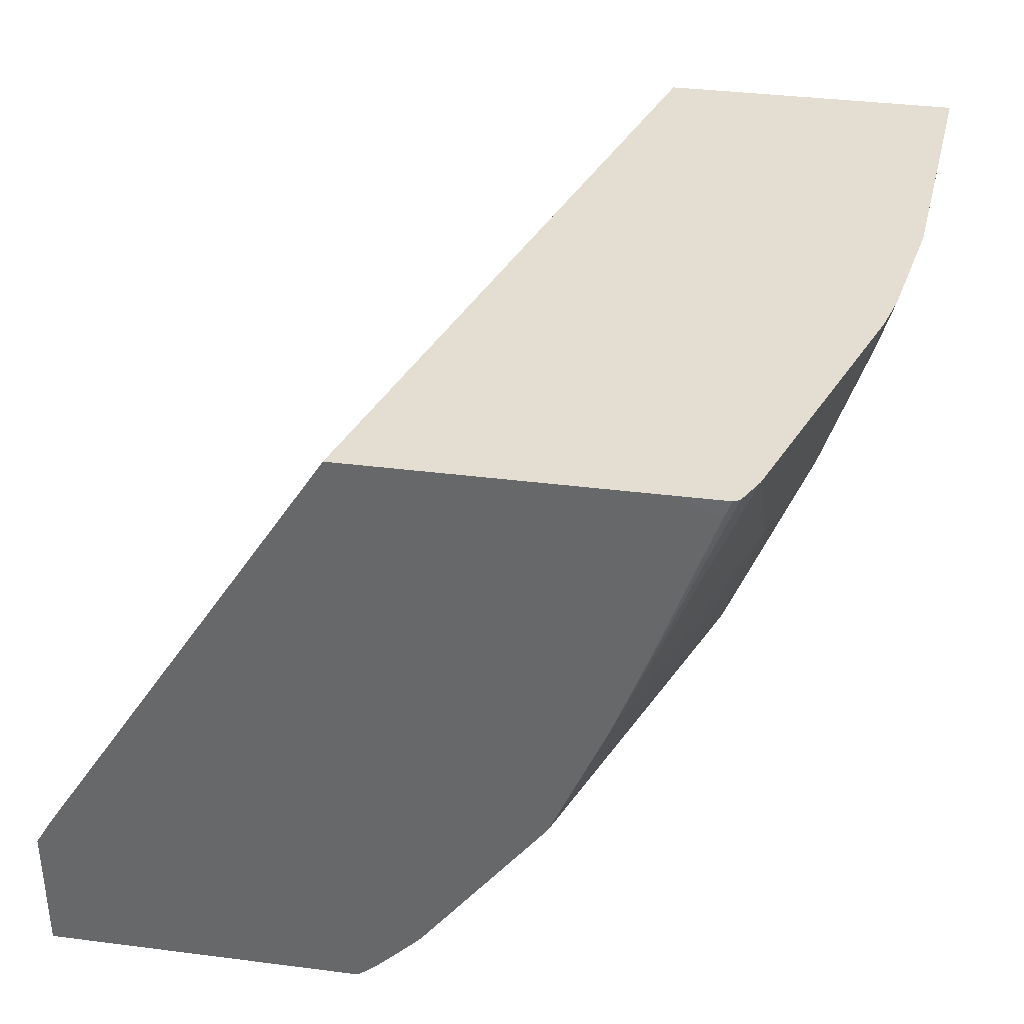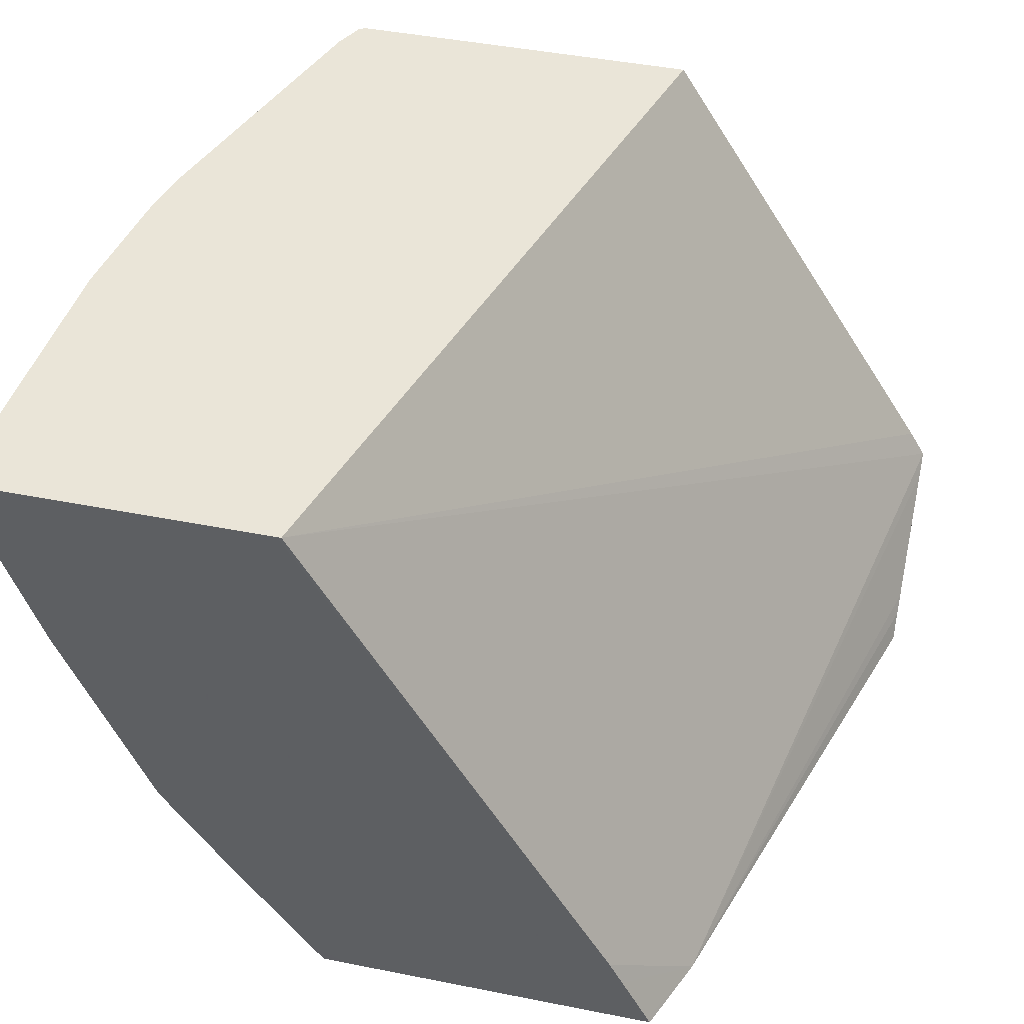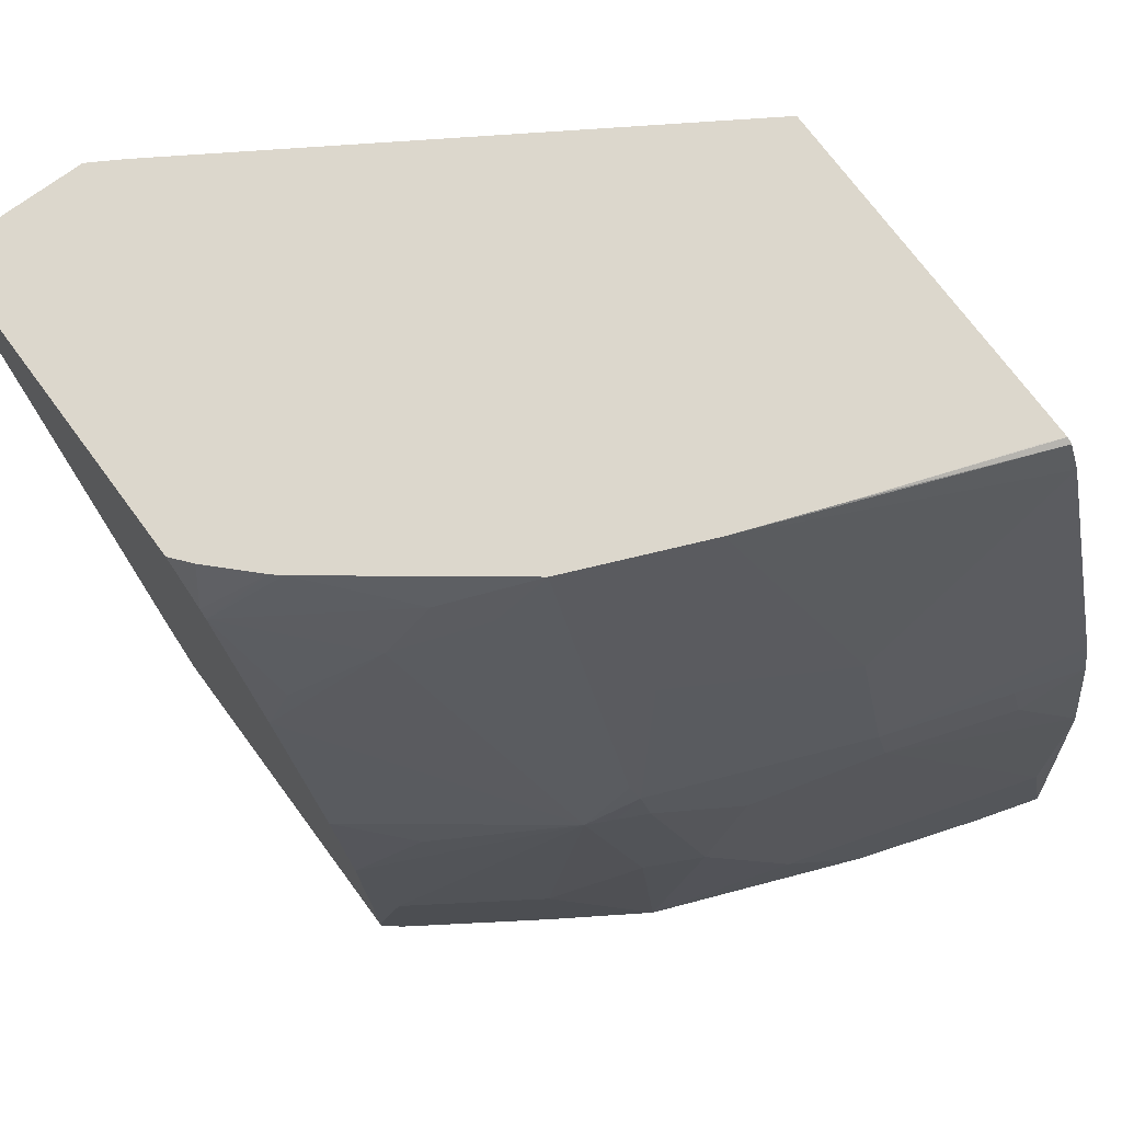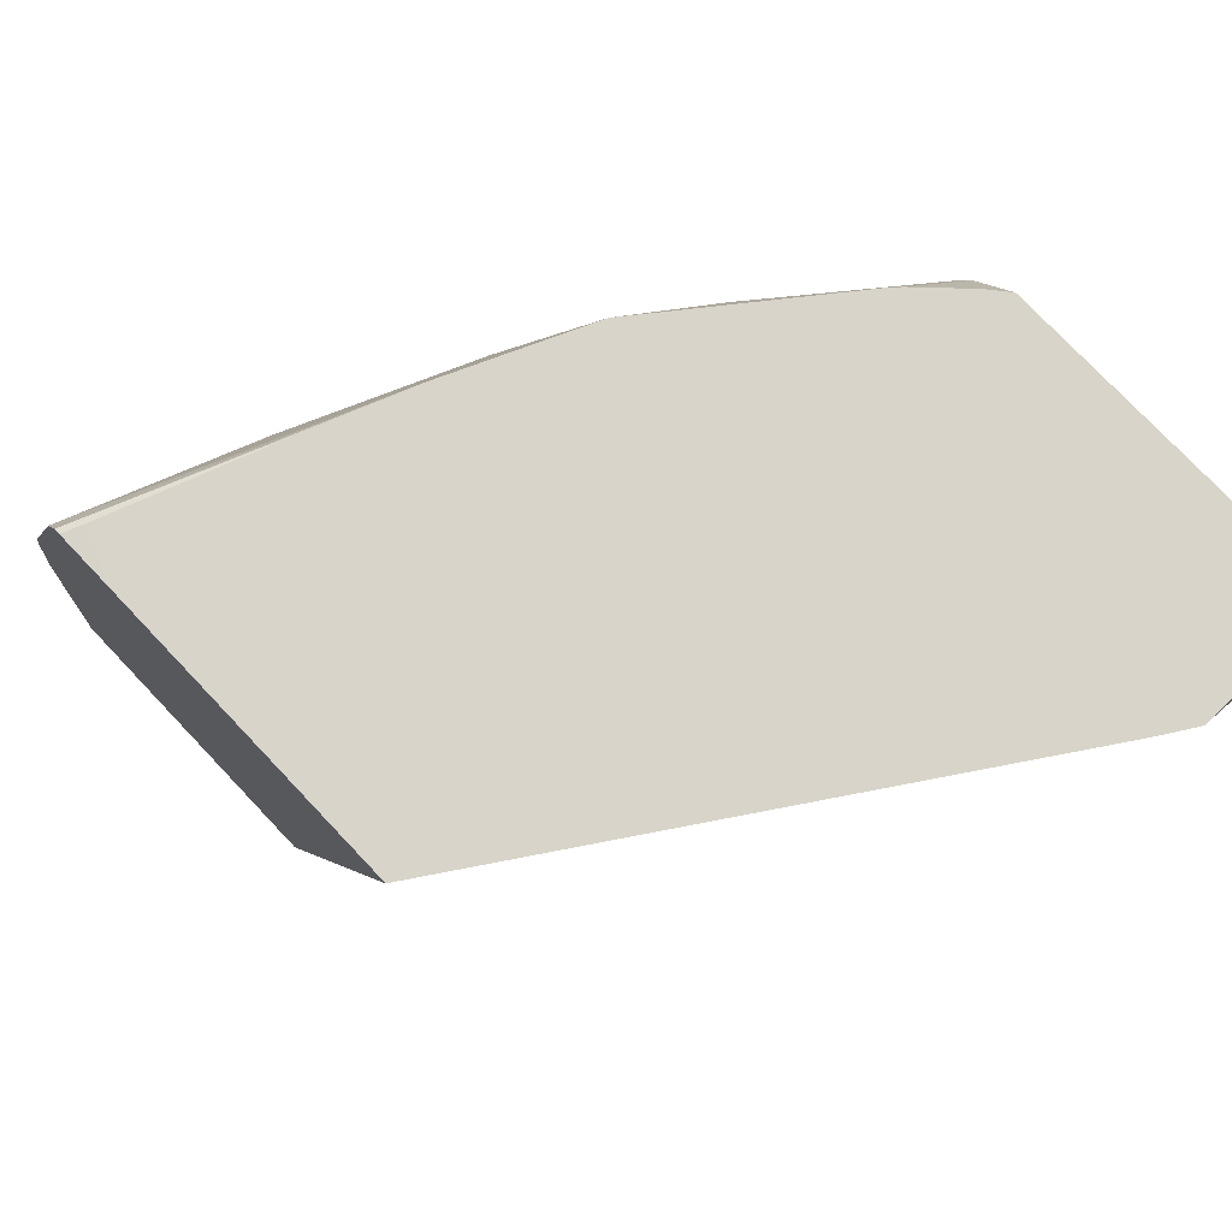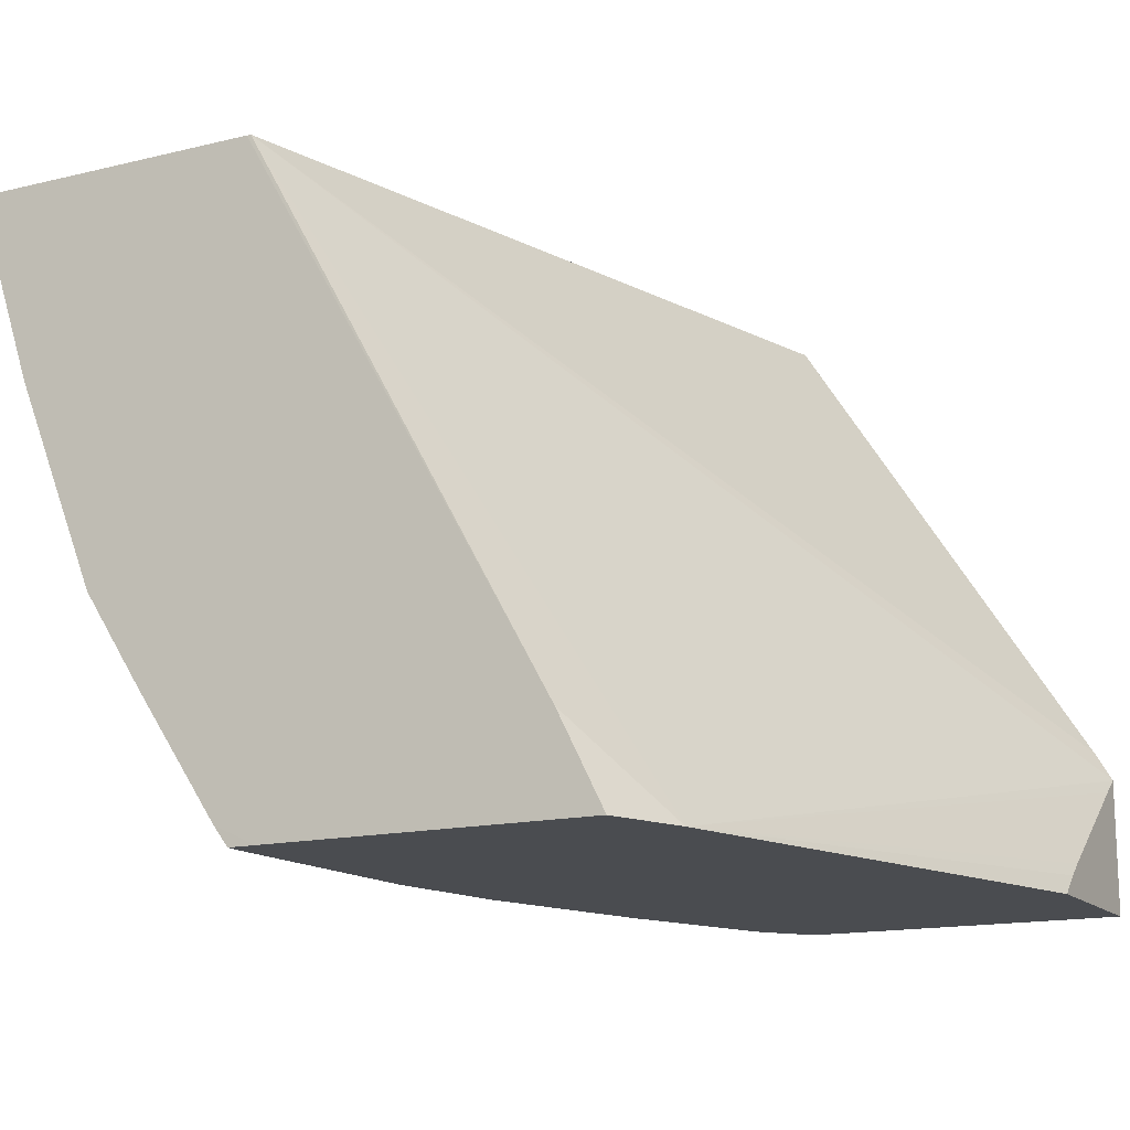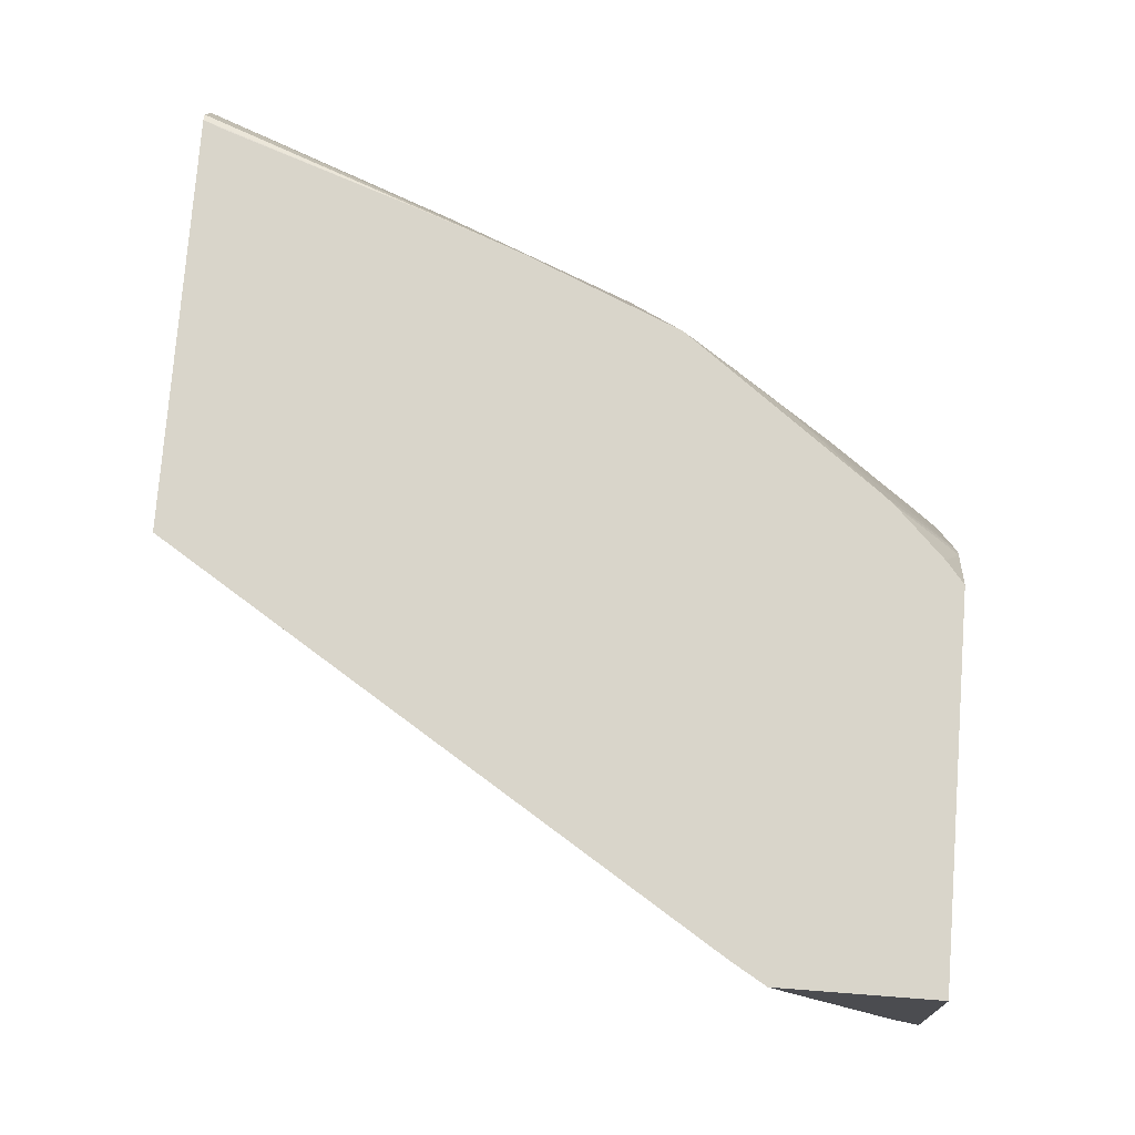
<metadata>
{"format":"obj","ext":"obj","renderer":"f3d","projection":"perspective","resolution":1024,"background":"white","views":[{"elev":36.3,"azim":9.5,"up":"+Y"},{"elev":45.3,"azim":-167.1,"up":"+Y"},{"elev":73.0,"azim":53.5,"up":"+Z"},{"elev":75.7,"azim":-133.4,"up":"+Z"},{"elev":-15.1,"azim":-152.7,"up":"+Y"},{"elev":74.7,"azim":-85.6,"up":"+Z"}]}
</metadata>
<code>
v 0.5276 -0.1844 -0.0001408
v 0.5403 -0.159 -0.0001408
v 0.5326 -0.1872 -0.0001408
v 0.5262 -0.1872 -0.0001065
v 0.512 -0.1872 0.0352
v 0.5468 -0.1462 -0.0001408
v 0.6737 -0.1872 -0.0001408
v 0.4415 -0.1872 0.2683
v 0.4415 -0.1781 0.2782
v 0.4415 -0.1719 0.2861
v 0.4415 -0.1321 0.3405
v 0.4415 -0.125 0.3503
v 0.6866 0.1047 -3.789e-05
v 0.6884 0.1047 -0.0001408
v 0.6929 -0.1781 -0.0001408
v 0.6861 -0.1872 -7.219e-05
v 0.4415 -0.1872 0.3503
v 0.4495 -0.1115 0.3503
v 0.587 0.1047 0.3503
v 0.8248 0.1047 -0.0001408
v 0.6929 -0.178 0.05722
v 0.6861 -0.1872 0.007373
v 0.731 -0.1209 -0.0001408
v 0.7311 -0.1208 0.05722
v 0.5897 -0.1872 0.3503
v 0.723 0.1047 0.3503
v 0.8248 0.1047 -3.57e-06
v 0.8153 0.07391 -0.0001408
v 0.712 -0.1399 0.1144
v 0.6788 -0.1872 0.1144
v 0.758 -0.07882 -0.0001408
v 0.7502 -0.08262 0.09537
v 0.7311 -0.1017 0.1717
v 0.6069 -0.1872 0.3294
v 0.5983 -0.1801 0.3503
v 0.745 0.09597 0.3503
v 0.7485 0.1047 0.3503
v 0.8201 0.1047 0.06662
v 0.8201 0.09534 0.05722
v 0.7963 0.01668 -0.0001408
v 0.6671 -0.1872 0.1717
v 0.6929 -0.1589 0.1526
v 0.7581 -0.07865 -0.0001408
v 0.7629 -0.05721 0.09537
v 0.7374 -0.089 0.1717
v 0.739 -0.07865 0.1907
v 0.7343 -0.08105 0.2003
v 0.6739 -0.1017 0.3242
v 0.6548 -0.1399 0.3051
v 0.6385 -0.1872 0.2563
v 0.648 -0.1872 0.2289
v 0.6099 -0.1872 0.3242
v 0.6174 -0.1611 0.3503
v 0.72 0.02371 0.3503
v 0.7514 0.1047 0.3489
v 0.8152 0.1047 0.1335
v 0.7819 0.01905 0.1717
v 0.7819 -0.01908 0.03815
v 0.7629 -0.03815 0.1526
v 0.7438 -0.07628 0.1717
v 0.7581 0.01668 0.2479
v 0.72 -0.05958 0.267
v 0.7772 0.01668 0.1907
v 0.6783 -0.08042 0.3503
v 0.658 -0.1192 0.3337
v 0.6389 -0.1764 0.2765
v 0.6211 -0.1567 0.3503
v 0.7039 -0.01997 0.3503
v 0.7581 0.1047 0.336
v 0.8057 0.1047 0.1907
v 0.801 0.07628 0.1717
v 0.7962 0.07388 0.1907
v 0.801 0.1047 0.2098
v 0.7581 0.07388 0.3051
f 33 48 49
f 33 49 50
f 33 50 51
f 33 51 41
f 34 52 53
f 34 53 35
f 36 54 37
f 37 54 55
f 38 56 39
f 39 57 58
f 39 58 40
f 40 58 43
f 44 59 60
f 33 47 48
f 43 58 44
f 39 56 57
f 30 42 41
f 33 45 46
f 24 33 29
f 44 60 45
f 25 34 35
f 26 36 37
f 27 38 39
f 27 39 28
f 33 46 47
f 28 39 40
f 30 33 42
f 31 43 44
f 31 44 32
f 32 44 45
f 32 45 33
f 33 41 42
f 29 33 30
f 44 58 57
f 56 70 71
f 45 60 46
f 57 72 63
f 57 63 59
f 61 63 73
f 61 73 74
f 61 74 68
f 61 68 62
f 57 71 72
f 62 68 64
f 64 67 65
f 68 74 69
f 69 74 73
f 70 73 72
f 70 72 71
f 24 32 33
f 63 72 73
f 56 71 57
f 55 68 69
f 54 68 55
f 46 61 62
f 46 62 47
f 46 60 59
f 46 59 63
f 46 63 61
f 47 62 64
f 47 64 48
f 48 64 65
f 48 65 49
f 49 65 52
f 49 52 66
f 49 66 50
f 50 66 52
f 52 65 67
f 52 67 53
f 44 57 59
f 23 31 24
f 24 31 32
f 21 30 22
f 3 41 51
f 3 51 50
f 3 50 52
f 3 52 34
f 3 34 25
f 3 25 17
f 3 30 41
f 3 17 8
f 3 5 4
f 5 8 9
f 5 9 10
f 5 10 11
f 5 11 12
f 5 12 13
f 3 8 5
f 3 22 30
f 3 16 22
f 2 5 6
f 21 24 29
f 1 2 6
f 1 6 14
f 1 14 20
f 1 20 28
f 1 28 40
f 1 40 43
f 1 43 31
f 1 31 23
f 1 23 15
f 1 15 7
f 1 7 3
f 1 3 4
f 1 4 5
f 1 5 2
f 5 13 6
f 6 13 14
f 3 7 16
f 8 17 12
f 13 55 69
f 13 69 73
f 13 73 70
f 13 70 56
f 13 56 38
f 13 27 20
f 13 37 55
f 13 20 14
f 15 22 16
f 15 23 24
f 15 24 21
f 20 27 28
f 21 29 30
f 7 15 16
f 15 21 22
f 13 26 37
f 13 38 27
f 13 18 19
f 8 12 11
f 13 19 26
f 8 11 10
f 8 10 9
f 12 17 25
f 12 25 35
f 12 53 67
f 12 67 64
f 12 35 53
f 12 68 54
f 12 54 36
f 12 36 26
f 12 26 19
f 12 19 18
f 12 18 13
f 12 64 68

</code>
